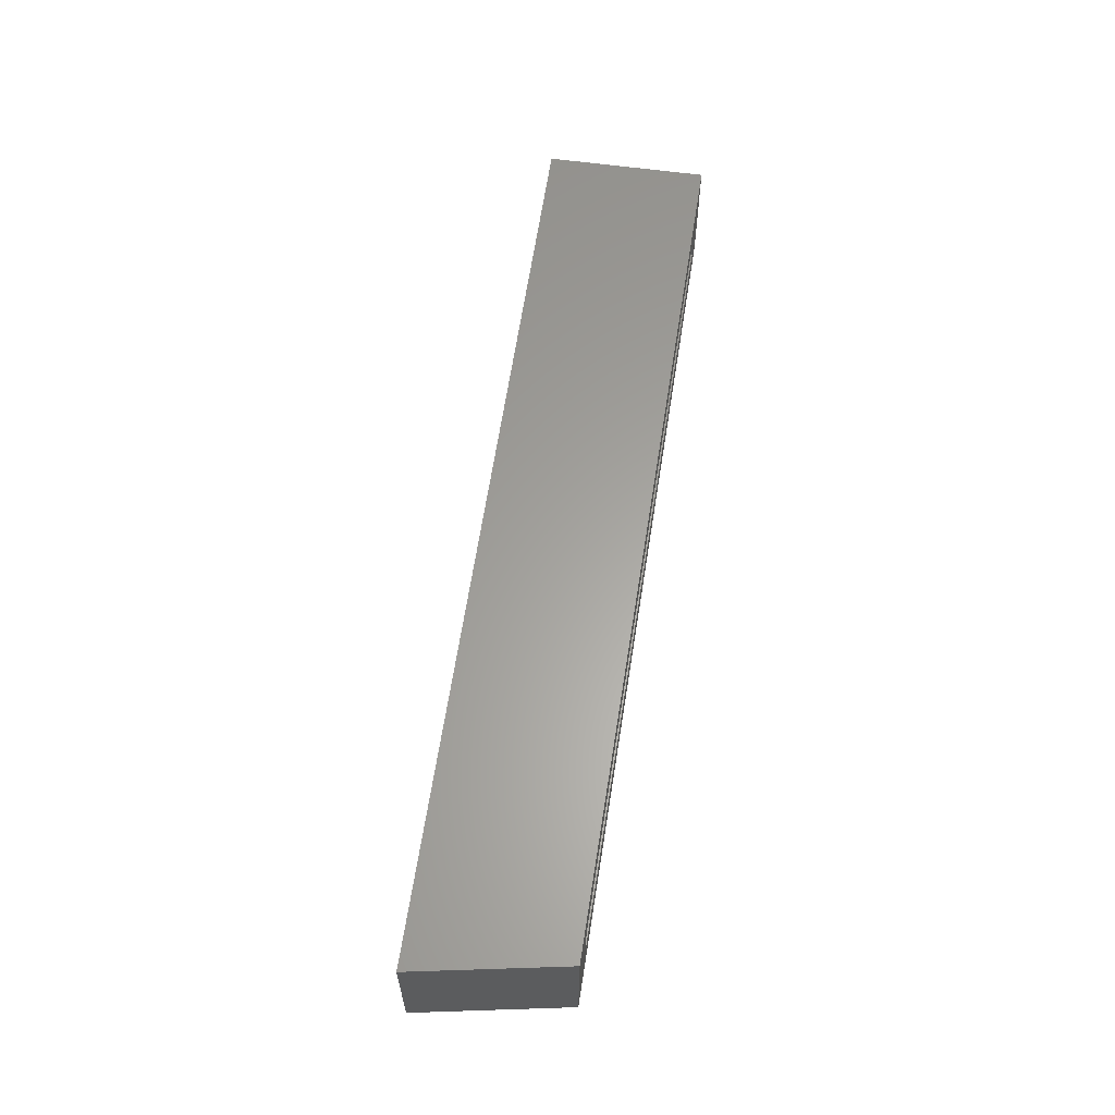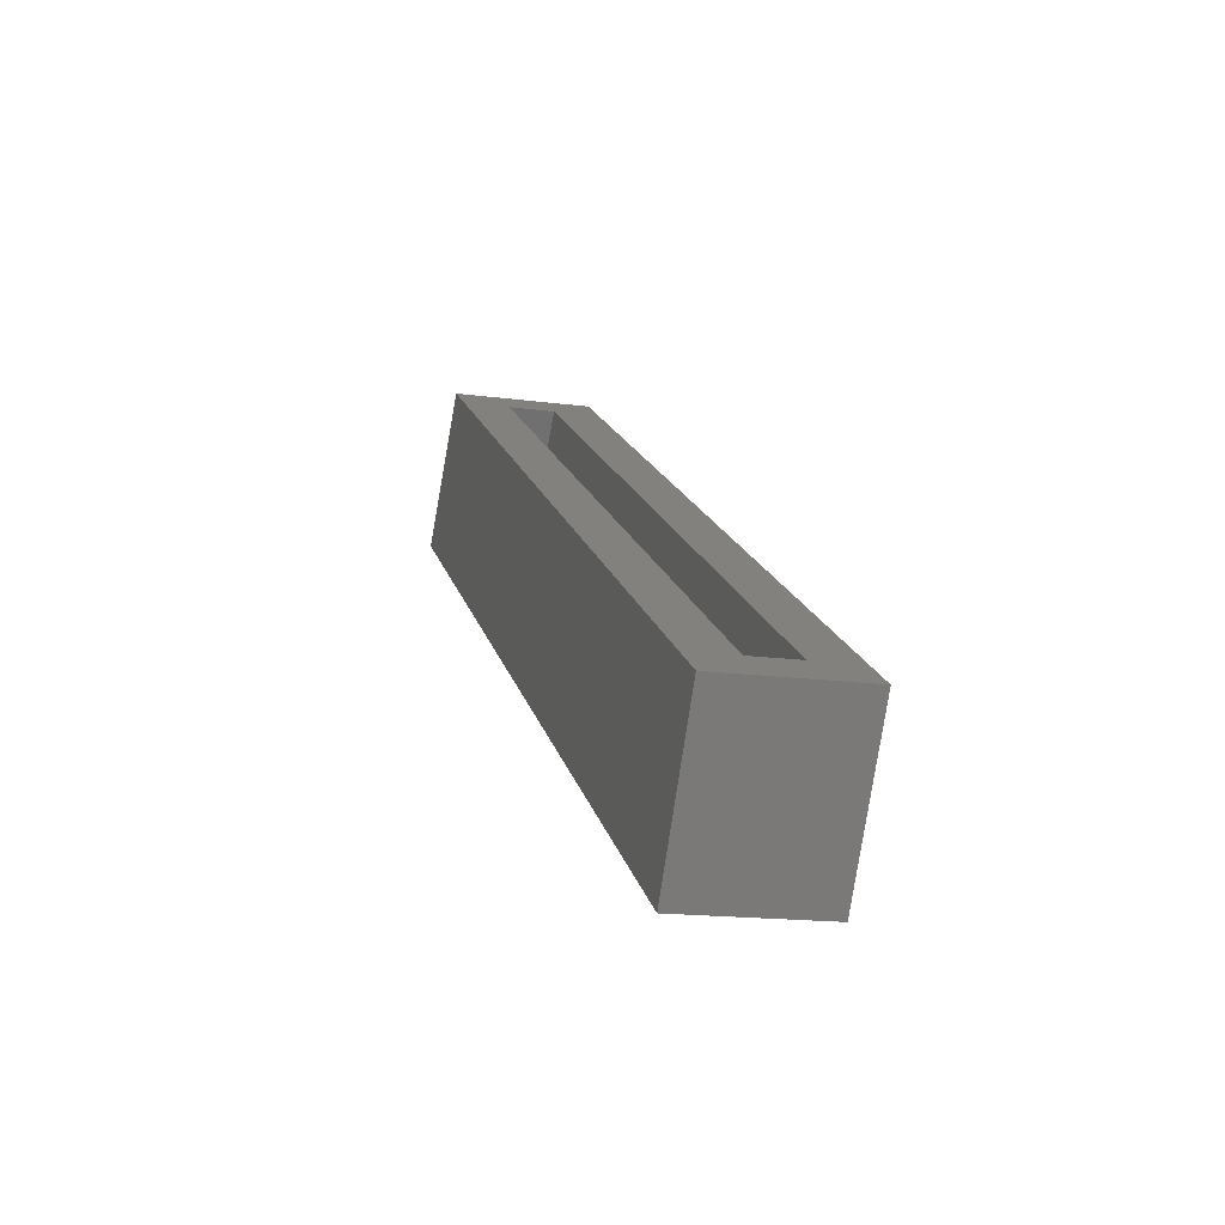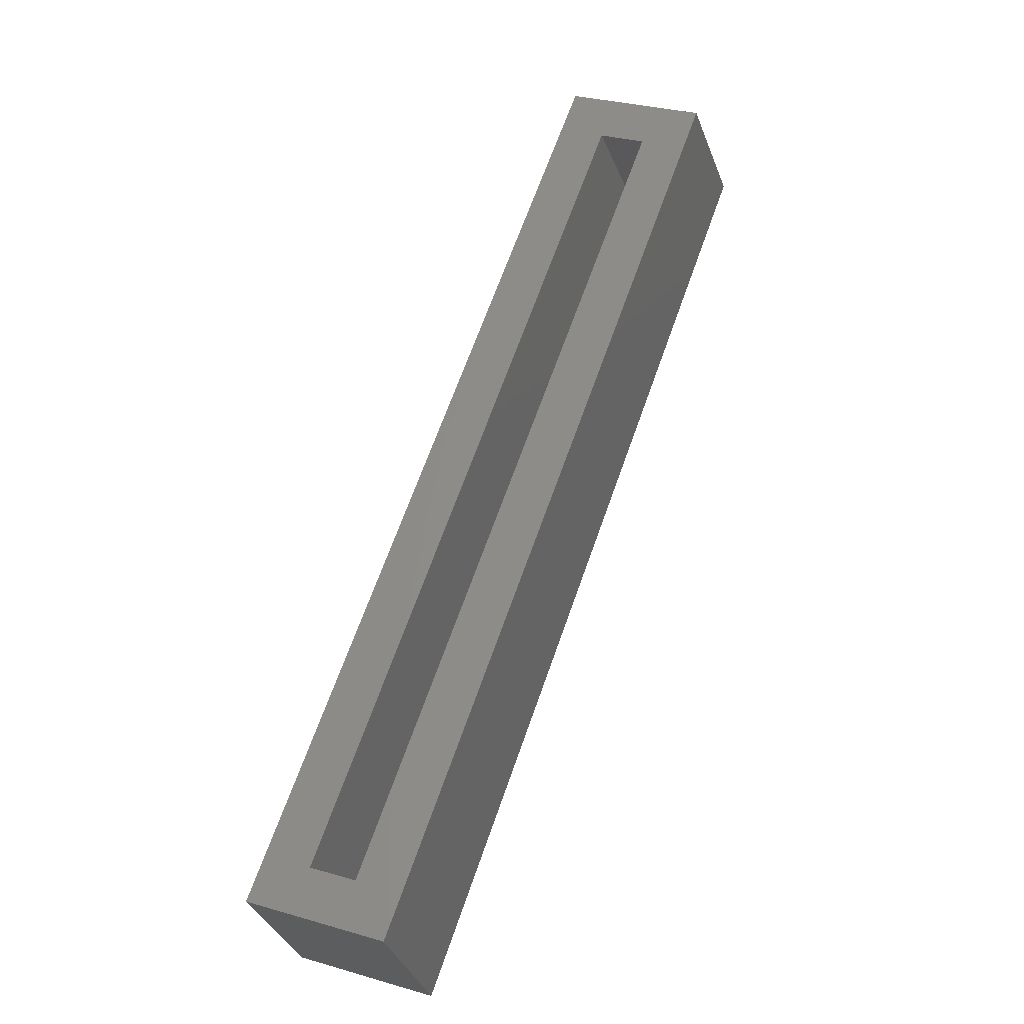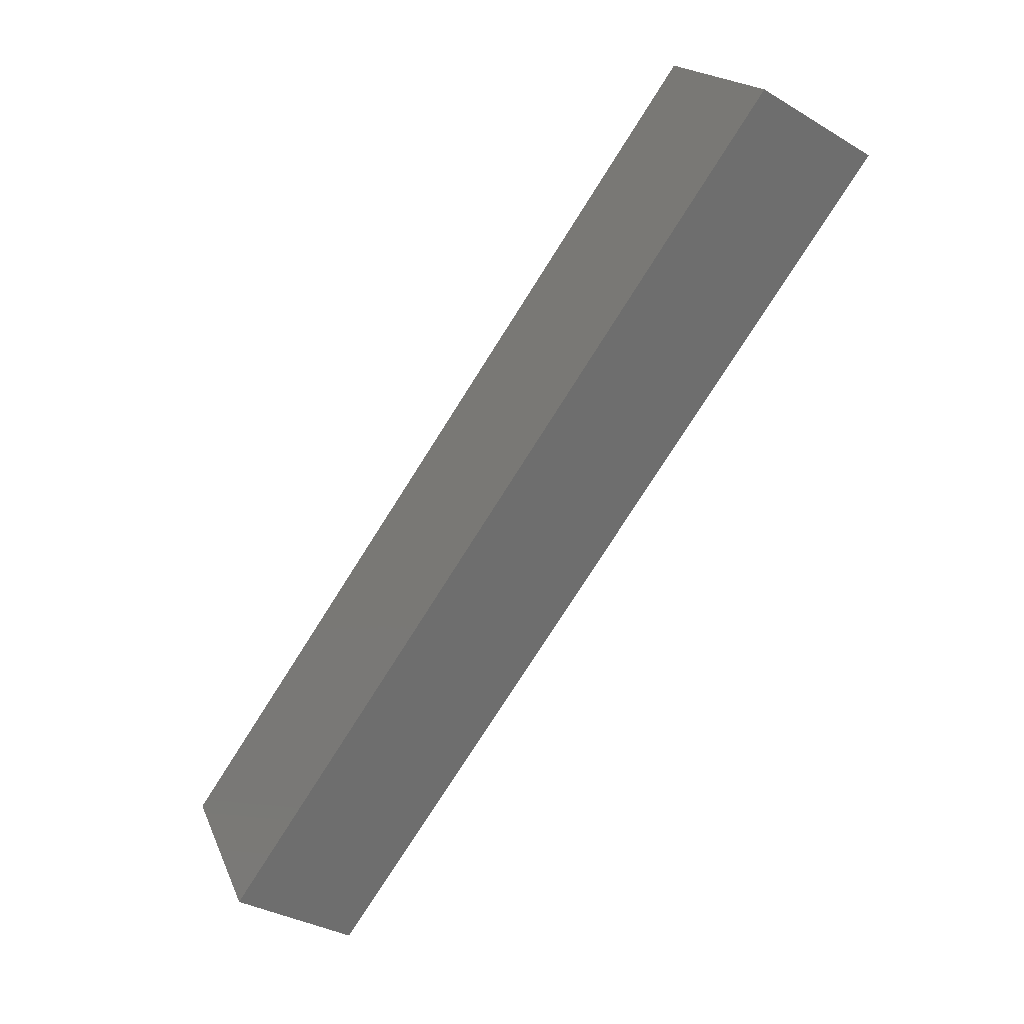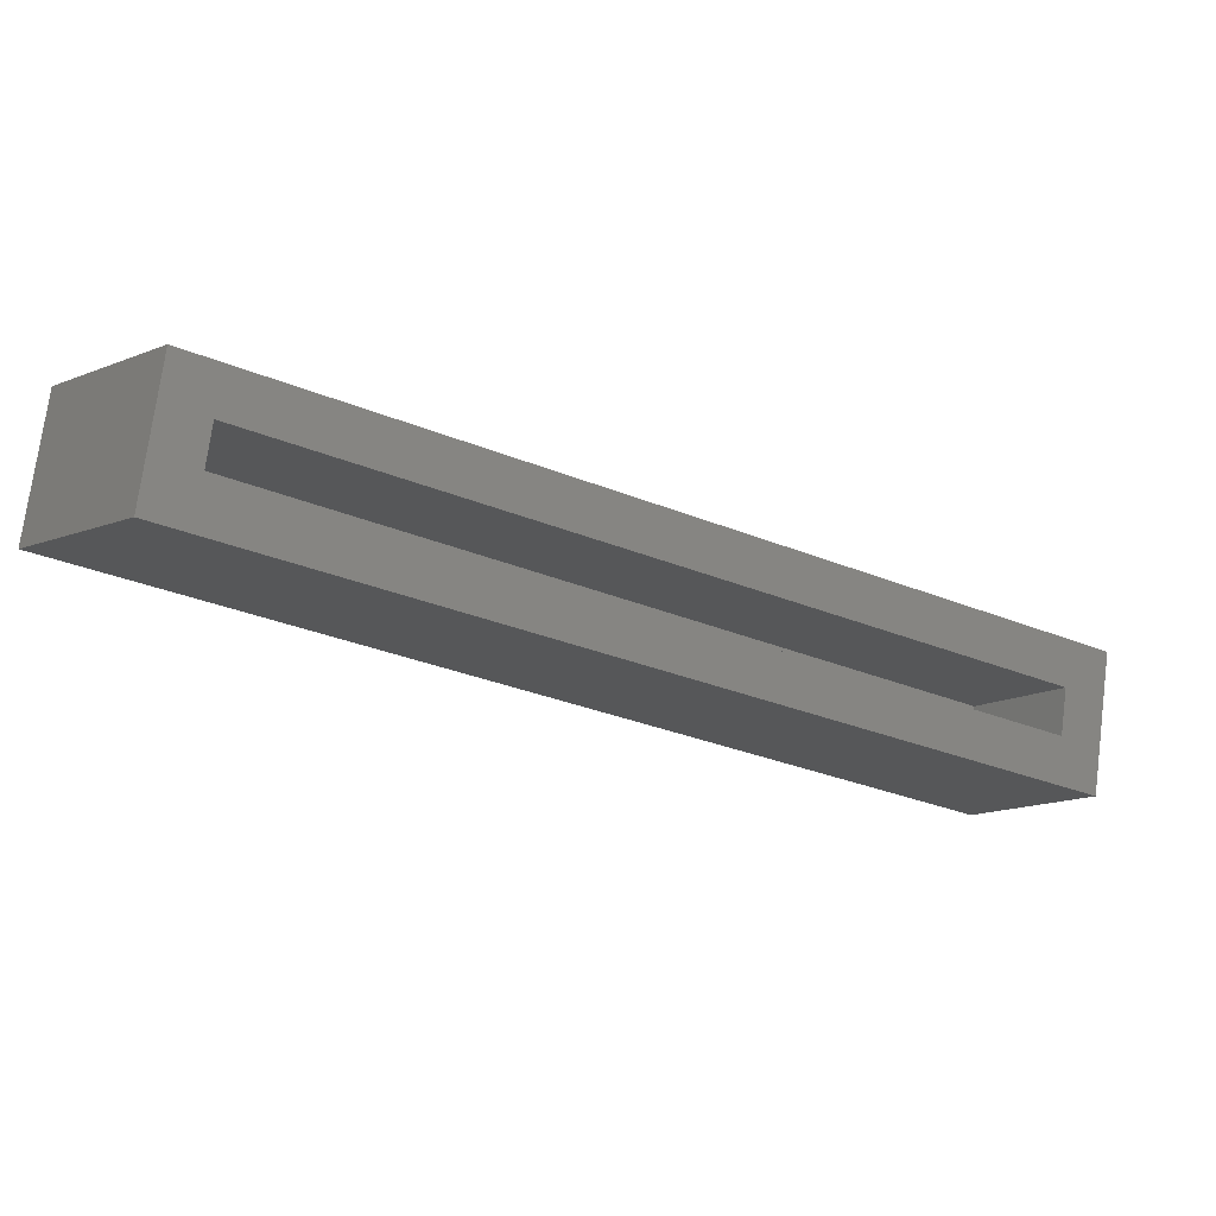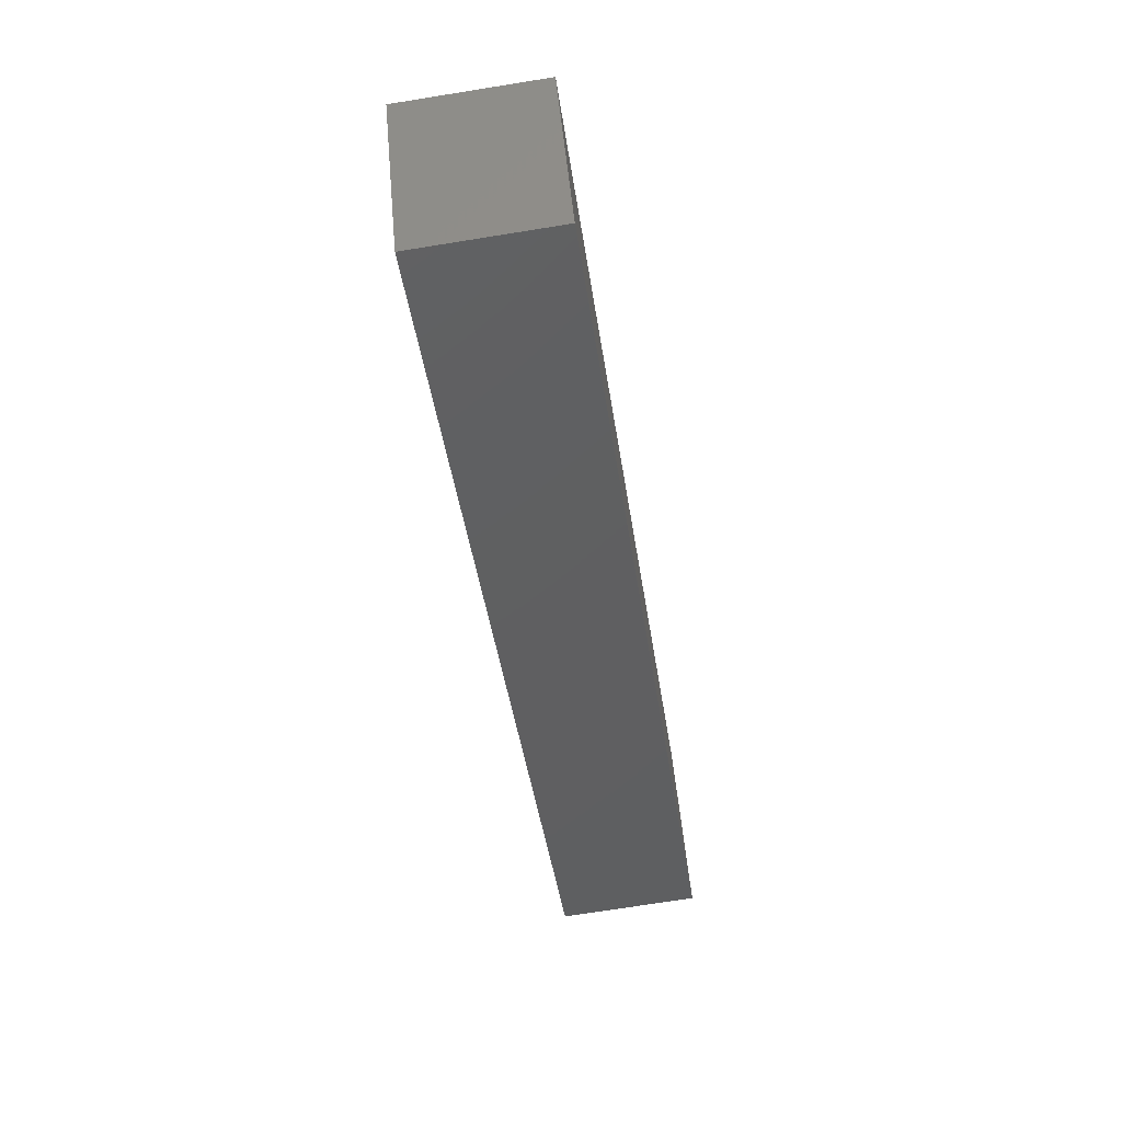
<metadata>
{"format":"stl","ext":"stl","renderer":"f3d","projection":"perspective","resolution":1024,"background":"white","views":[{"elev":61.8,"azim":-49.4,"up":"+Y"},{"elev":-16.3,"azim":74.6,"up":"+Z"},{"elev":30.6,"azim":112.7,"up":"+Z"},{"elev":-34.6,"azim":-128.6,"up":"+Z"},{"elev":73.8,"azim":7.5,"up":"+Z"},{"elev":-72.2,"azim":99.1,"up":"+Z"}]}
</metadata>
<code>
# stl→obj: 16 verts, 28 faces
v -0.6414 -0.1562 0.3835
v -0.5873 -0.09375 0.35
v -0.6414 0.03125 0.3835
v -0.5873 -0.03125 0.35
v 0.4484 0.03125 -0.2911
v 0.3953 -0.03125 -0.2582
v 0.4484 -0.1562 -0.2911
v 0.3953 -0.09375 -0.2582
v 0.3013 -0.09375 -0.4045
v 0.3013 -0.03125 -0.4045
v -0.7016 -0.09375 0.2253
v -0.7016 -0.03125 0.2253
v -0.7984 -0.1562 0.2122
v -0.7984 0.03125 0.2122
v 0.3204 -0.1562 -0.4903
v 0.3204 0.03125 -0.4903
f 1 2 3
f 3 2 4
f 3 4 5
f 5 4 6
f 5 6 7
f 7 6 8
f 7 8 1
f 1 8 2
f 9 8 10
f 10 8 6
f 2 11 4
f 4 11 12
f 4 12 6
f 6 12 10
f 2 8 11
f 11 8 9
f 13 14 15
f 15 14 16
f 15 16 7
f 7 16 5
f 1 3 13
f 13 3 14
f 3 5 14
f 14 5 16
f 1 13 7
f 7 13 15
f 11 9 12
f 12 9 10

</code>
